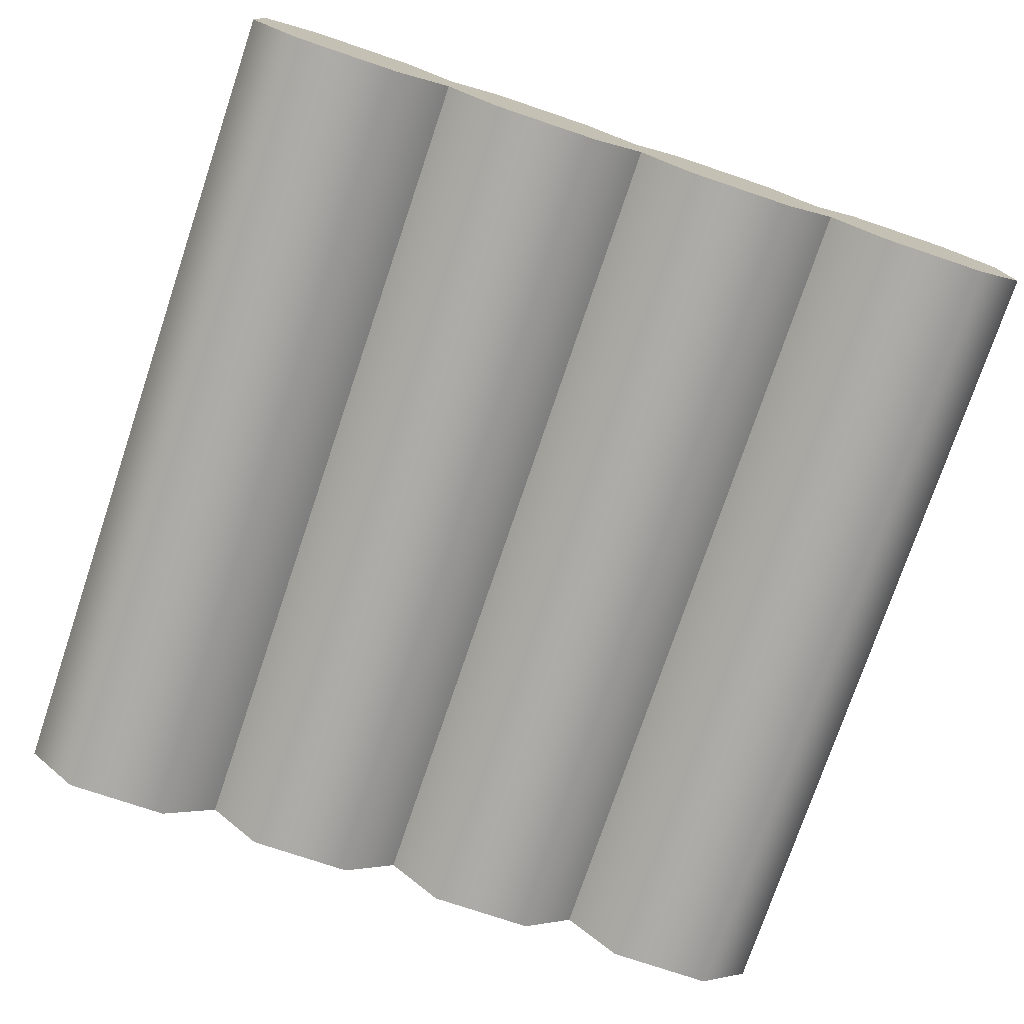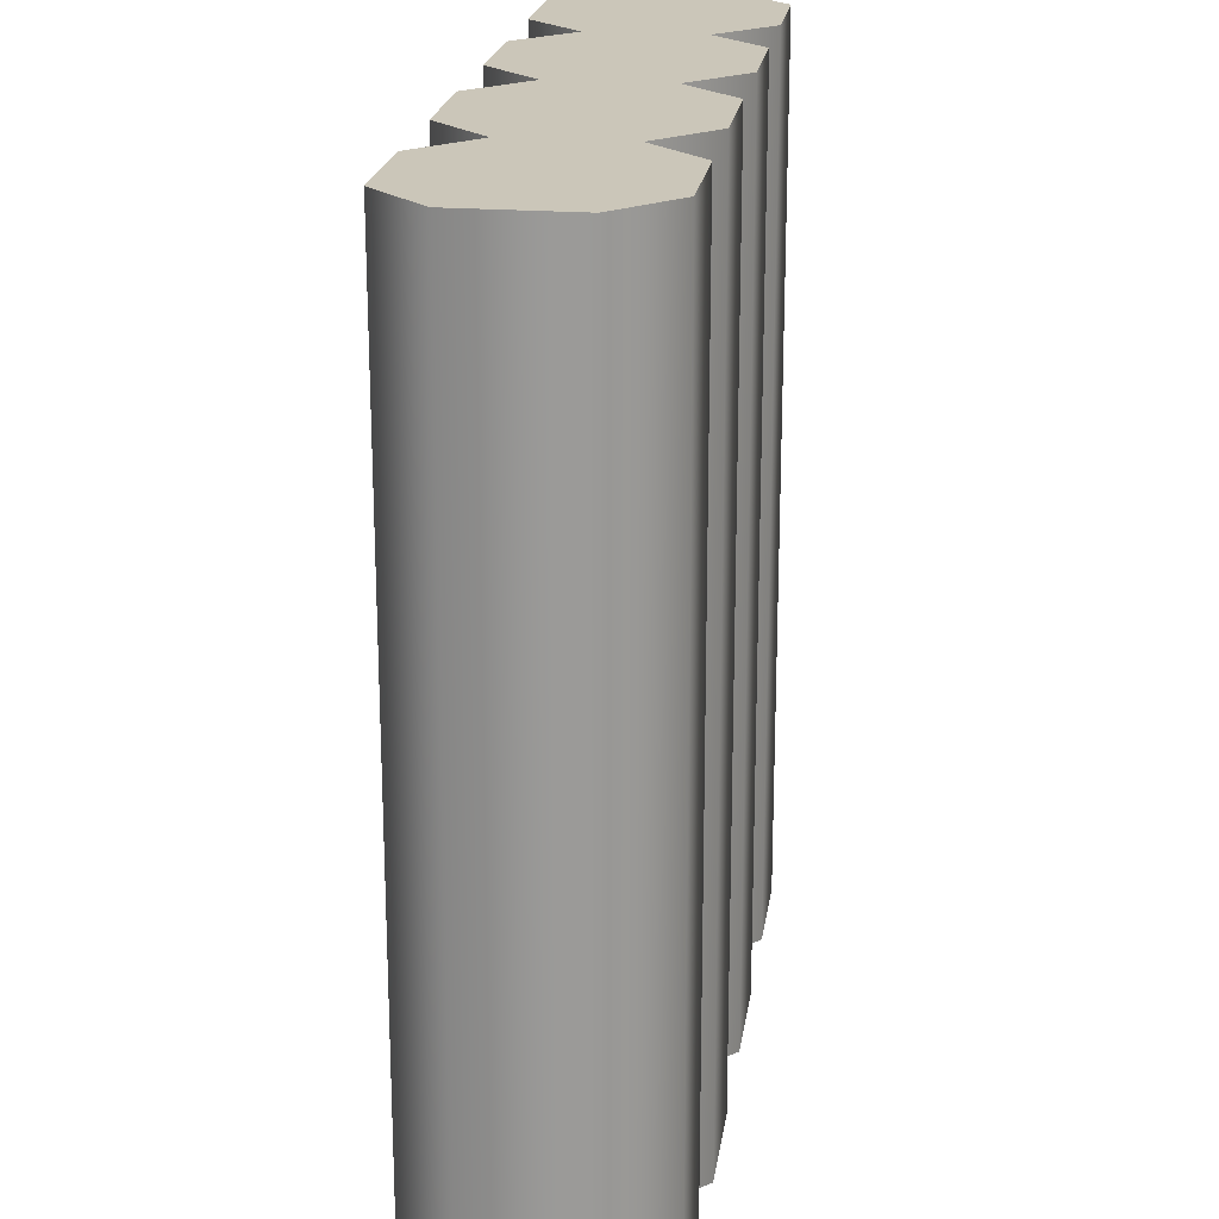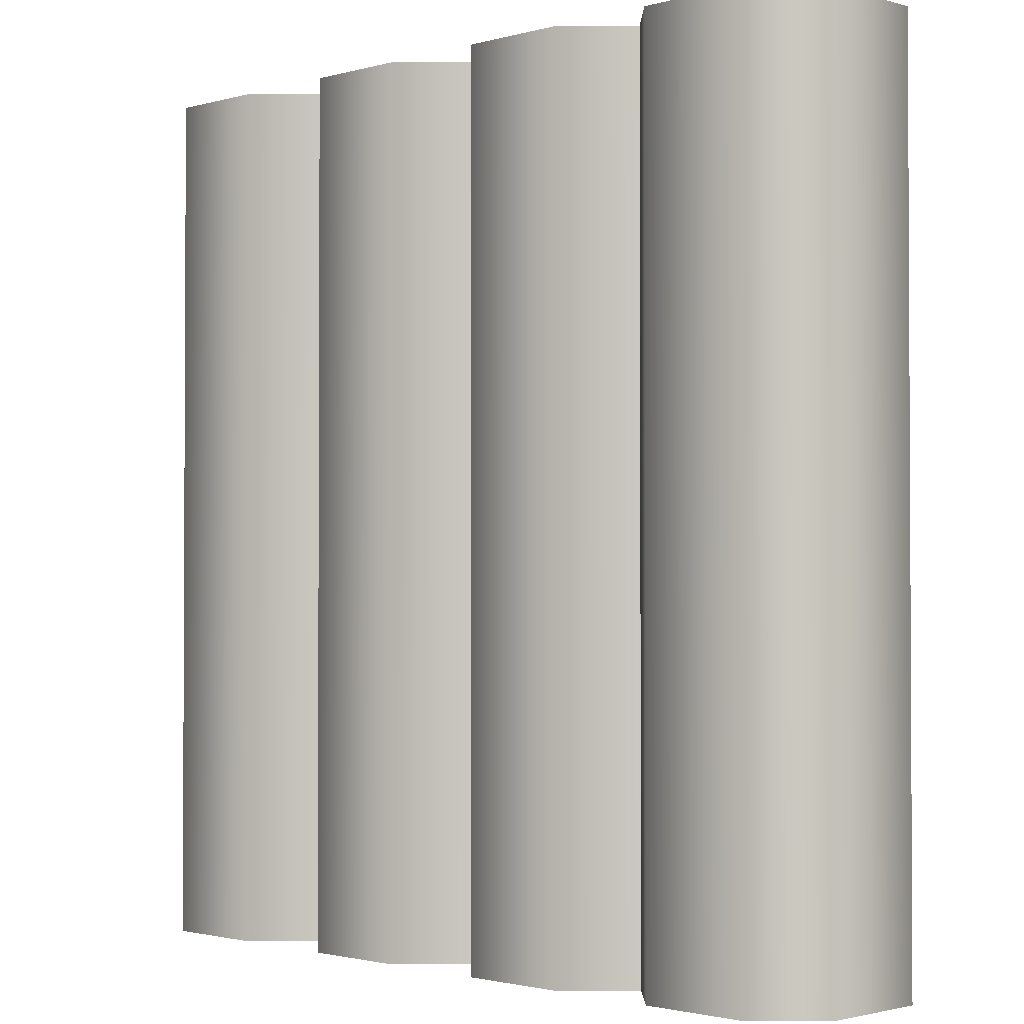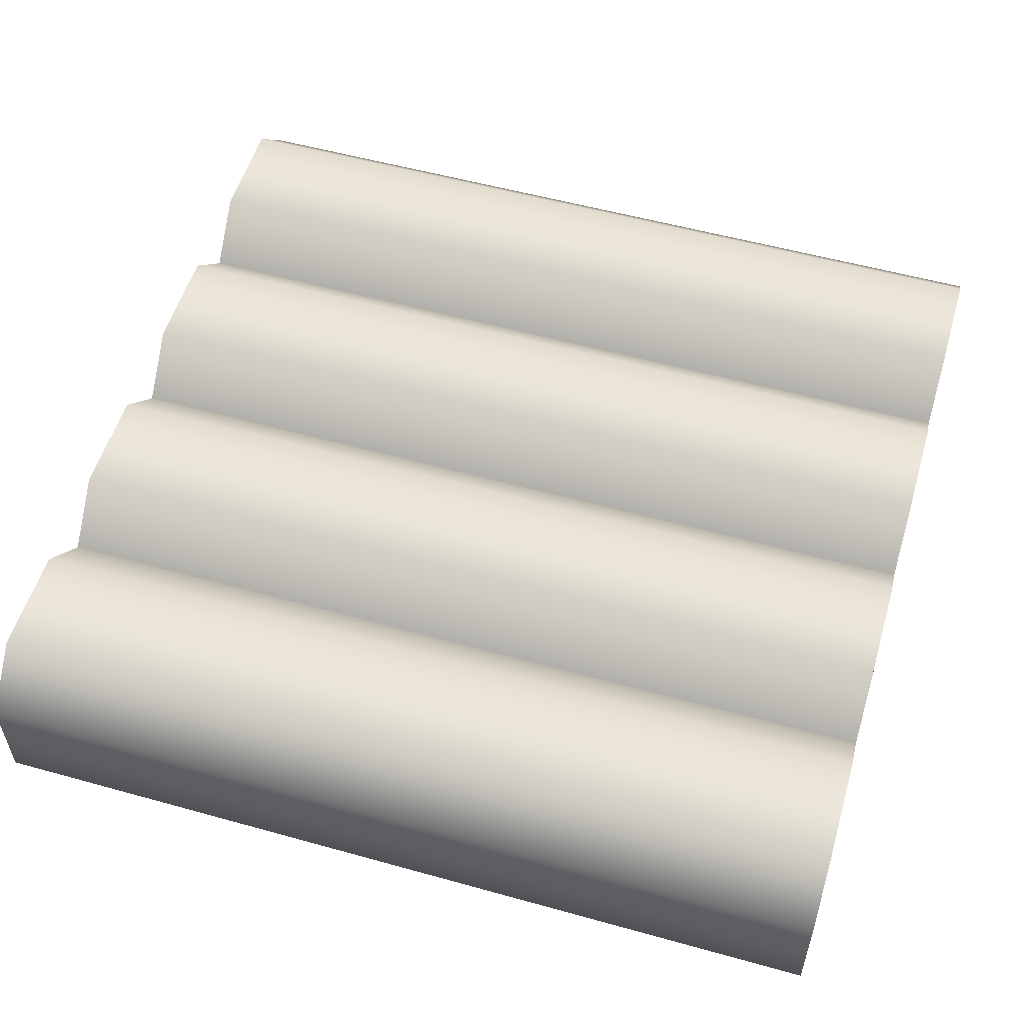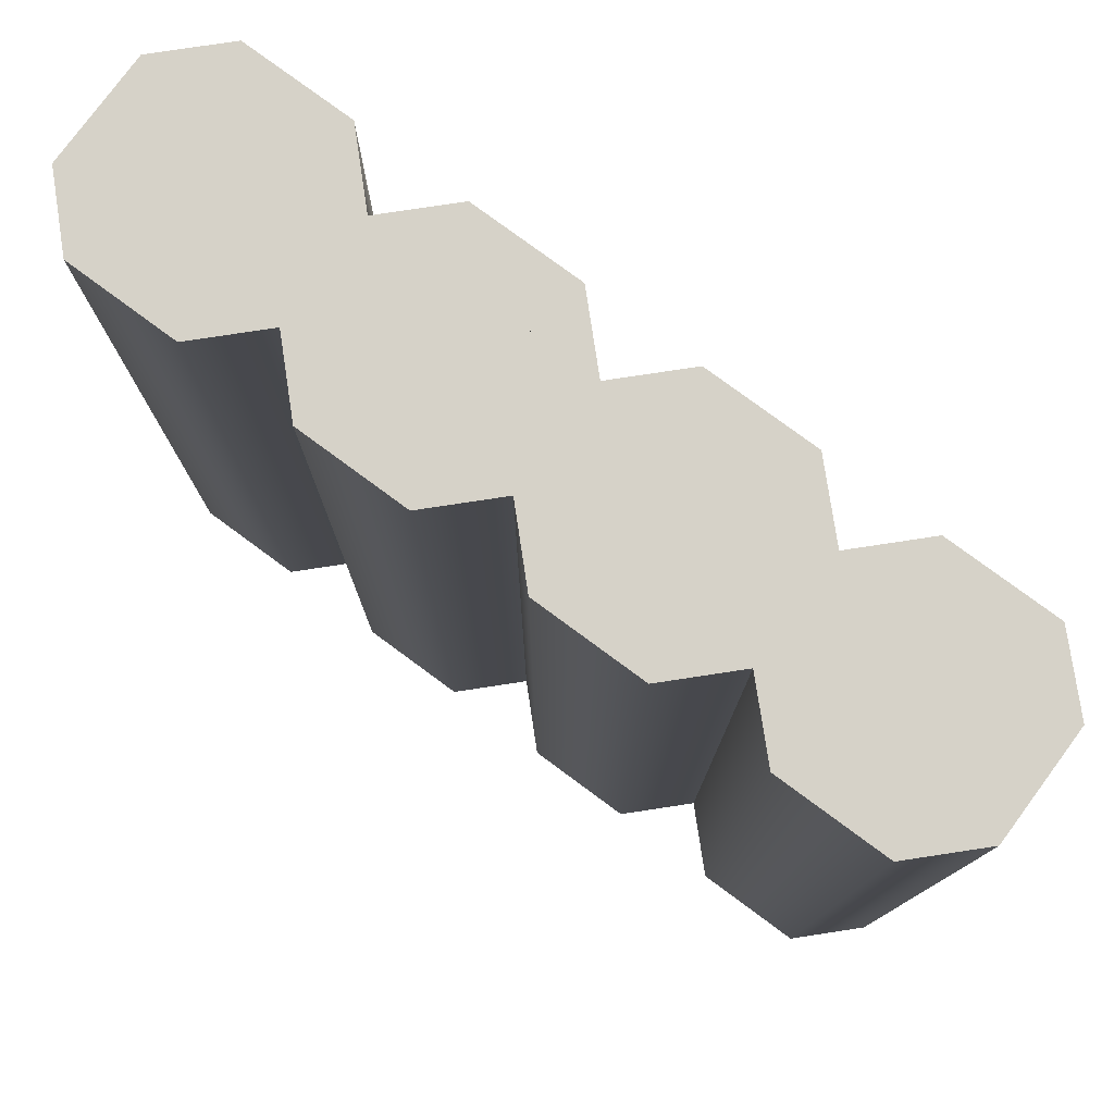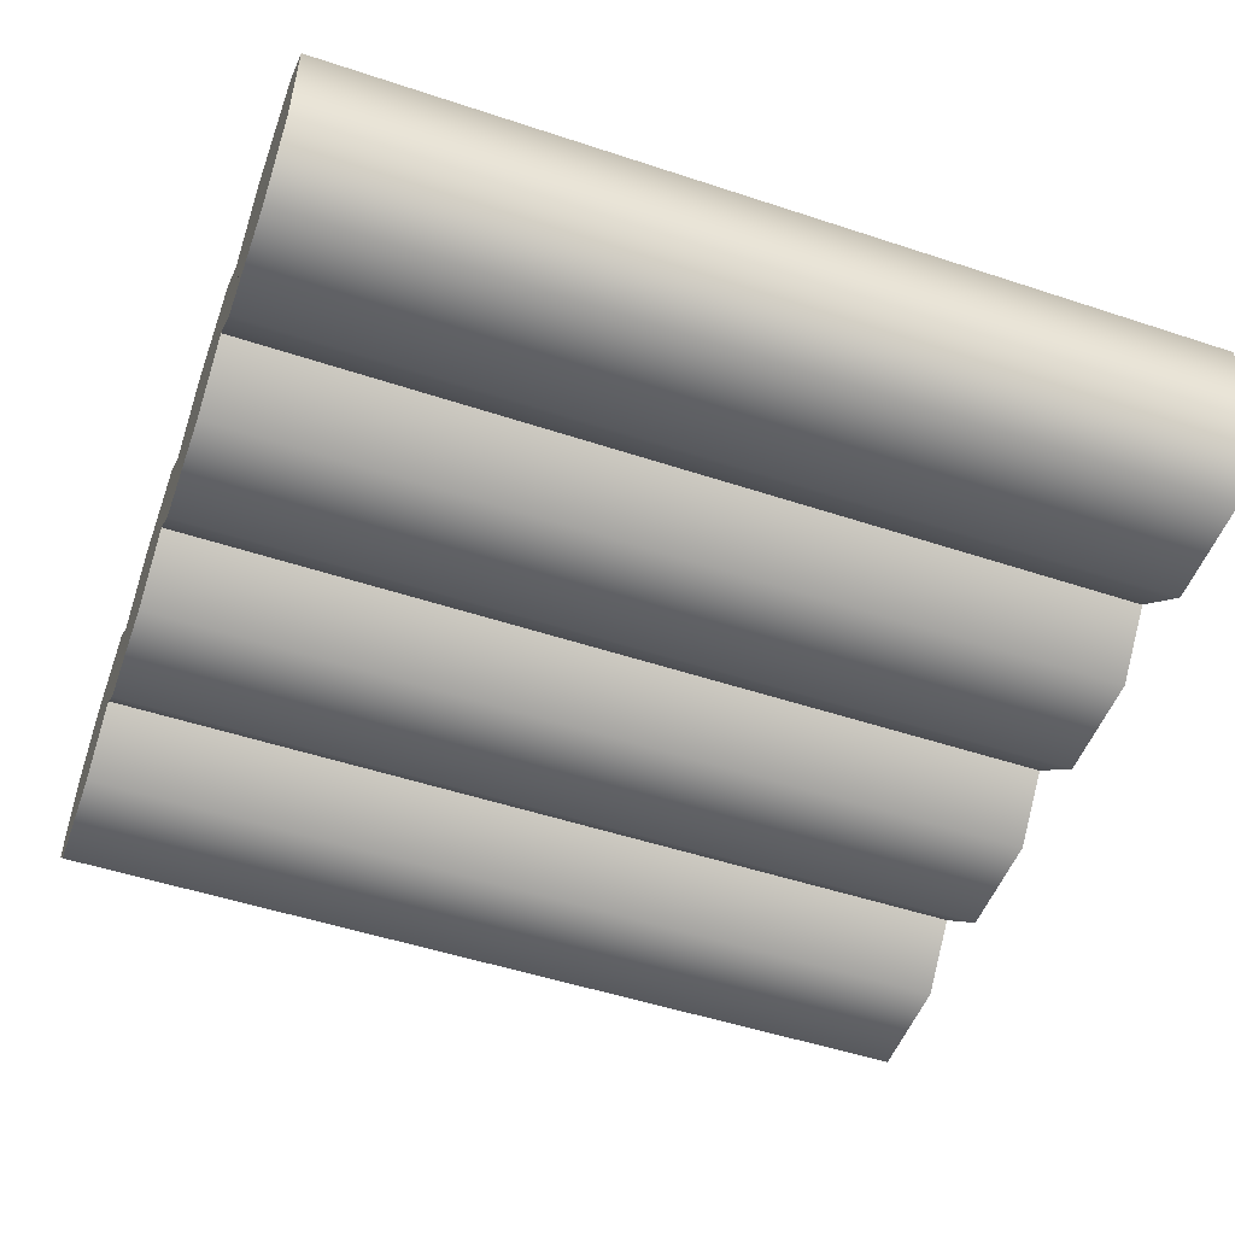
<metadata>
{"format":"obj","ext":"obj","renderer":"f3d","projection":"perspective","resolution":1024,"background":"white","views":[{"elev":-75.8,"azim":-18.6,"up":"+Y"},{"elev":20.9,"azim":-82.0,"up":"+Z"},{"elev":-1.7,"azim":44.9,"up":"+Z"},{"elev":54.9,"azim":-73.6,"up":"+Y"},{"elev":78.3,"azim":-143.6,"up":"+Z"},{"elev":-51.5,"azim":70.3,"up":"+Y"}]}
</metadata>
<code>
g conveyor-bars
v -0.4375 0 -0.5 1 1 1
v -0.3125 0 -0.5 1 1 1
v -0.5 0.0625 -0.5 1 1 1
v -0.3125 0.0625 -0.5 1 1 1
v -0.25 0.0625 -0.5 1 1 1
v -0.4375 0.0625 -0.5 1 1 1
v -0.4375 0.1875 -0.5 1 1 1
v -0.5 0.1875 -0.5 1 1 1
v -0.4375 0.25 -0.5 1 1 1
v -0.3125 0.1875 -0.5 1 1 1
v -0.25 0.1875 -0.5 1 1 1
v -0.3125 0.25 -0.5 1 1 1
v -0.1875 0.1875 -0.5 1 1 1
v -0.1875 0.25 -0.5 1 1 1
v -0.0625 0.1875 -0.5 1 1 1
v -0.0625 0.25 -0.5 1 1 1
v -0.1875 0.0625 -0.5 1 1 1
v 0 0.1875 -0.5 1 1 1
v 0 0.0625 -0.5 1 1 1
v -0.0625 0.0625 -0.5 1 1 1
v -0.0625 0 -0.5 1 1 1
v -0.1875 0 -0.5 1 1 1
v 0.0625 0.1875 -0.5 1 1 1
v 0.0625 0.25 -0.5 1 1 1
v 0.0625 0.0625 -0.5 1 1 1
v 0.1875 0.1875 -0.5 1 1 1
v 0.1875 0.0625 -0.5 1 1 1
v 0.25 0.0625 -0.5 1 1 1
v 0.1875 0 -0.5 1 1 1
v 0.0625 0 -0.5 1 1 1
v 0.25 0.1875 -0.5 1 1 1
v 0.1875 0.25 -0.5 1 1 1
v 0.3125 0.1875 -0.5 1 1 1
v 0.3125 0.25 -0.5 1 1 1
v 0.3125 0.0625 -0.5 1 1 1
v 0.4375 0.1875 -0.5 1 1 1
v 0.4375 0.0625 -0.5 1 1 1
v 0.5 0.1875 -0.5 1 1 1
v 0.4375 0.25 -0.5 1 1 1
v 0.5 0.0625 -0.5 1 1 1
v 0.4375 0 -0.5 1 1 1
v 0.3125 0 -0.5 1 1 1
v -0.0625 0.25 0.5 1 1 1
v -0.1875 0.25 0.5 1 1 1
v 0 0.0625 0.5 1 1 1
v -0.0625 0 0.5 1 1 1
v -0.1875 0 0.5 1 1 1
v -0.0625 0.0625 0.5 1 1 1
v -0.1875 0.0625 0.5 1 1 1
v -0.25 0.0625 0.5 1 1 1
v -0.0625 0.1875 0.5 1 1 1
v -0.1875 0.1875 0.5 1 1 1
v -0.25 0.1875 0.5 1 1 1
v 0 0.1875 0.5 1 1 1
v -0.3125 0.1875 0.5 1 1 1
v -0.3125 0.25 0.5 1 1 1
v -0.4375 0.1875 0.5 1 1 1
v -0.4375 0.25 0.5 1 1 1
v -0.5 0.1875 0.5 1 1 1
v -0.5 0.0625 0.5 1 1 1
v -0.4375 0.0625 0.5 1 1 1
v -0.3125 0.0625 0.5 1 1 1
v -0.4375 0 0.5 1 1 1
v -0.3125 0 0.5 1 1 1
v 0.0625 0.1875 0.5 1 1 1
v 0.0625 0.25 0.5 1 1 1
v 0.1875 0.25 0.5 1 1 1
v 0.0625 0.0625 0.5 1 1 1
v 0.1875 0.1875 0.5 1 1 1
v 0.1875 0.0625 0.5 1 1 1
v 0.25 0.0625 0.5 1 1 1
v 0.0625 0 0.5 1 1 1
v 0.1875 0 0.5 1 1 1
v 0.25 0.1875 0.5 1 1 1
v 0.3125 0.1875 0.5 1 1 1
v 0.3125 0.0625 0.5 1 1 1
v 0.4375 0.0625 0.5 1 1 1
v 0.3125 0 0.5 1 1 1
v 0.4375 0.25 0.5 1 1 1
v 0.3125 0.25 0.5 1 1 1
v 0.4375 0.1875 0.5 1 1 1
v 0.5 0.1875 0.5 1 1 1
v 0.5 0.0625 0.5 1 1 1
v 0.4375 0 0.5 1 1 1
f 3 2 1
f 2 3 4
f 4 5 2
f 4 3 6
f 6 3 7
f 7 3 8
f 7 8 9
f 7 9 10
f 5 4 10
f 10 9 11
f 5 10 11
f 11 9 12
f 13 5 11
f 13 11 14
f 13 14 15
f 16 15 14
f 17 5 13
f 18 15 16
f 19 15 18
f 19 20 15
f 21 5 17
f 21 17 20
f 20 19 21
f 5 21 22
f 23 19 18
f 23 18 24
f 25 19 23
f 23 24 26
f 27 19 25
f 28 27 26
f 29 19 27
f 27 28 29
f 19 29 30
f 26 24 31
f 28 26 31
f 31 24 32
f 33 28 31
f 33 31 34
f 35 28 33
f 33 34 36
f 37 28 35
f 36 34 38
f 38 34 39
f 40 36 38
f 40 37 36
f 37 40 41
f 41 28 37
f 28 41 42
f 14 43 16
f 43 14 44
f 46 19 45
f 19 46 21
f 45 47 46
f 47 45 48
f 49 47 48
f 47 49 50
f 48 45 51
f 50 49 52
f 51 43 52
f 52 43 53
f 50 52 53
f 53 43 44
f 51 54 43
f 51 45 54
f 55 50 53
f 55 53 56
f 55 56 57
f 58 57 56
f 59 57 58
f 60 57 59
f 60 61 57
f 60 62 61
f 62 50 55
f 62 60 63
f 63 50 62
f 50 63 64
f 45 65 54
f 54 65 66
f 66 65 67
f 45 68 65
f 69 67 65
f 45 70 68
f 70 71 69
f 70 45 72
f 72 71 70
f 71 72 73
f 69 74 67
f 69 71 74
f 71 75 74
f 71 76 75
f 71 77 76
f 77 71 78
f 75 79 74
f 74 79 80
f 81 79 75
f 81 82 79
f 81 83 82
f 77 83 81
f 78 83 77
f 83 78 84
f 43 18 16
f 18 43 54
f 72 19 30
f 19 72 45
f 63 3 1
f 3 63 60
f 53 14 11
f 14 53 44
f 83 41 40
f 41 83 84
f 56 11 12
f 11 56 53
f 73 28 71
f 28 73 29
f 63 2 64
f 2 63 1
f 47 21 46
f 21 47 22
f 50 22 47
f 22 50 5
f 72 29 73
f 29 72 30
f 64 5 50
f 5 64 2
f 54 24 18
f 24 54 66
f 60 8 3
f 8 60 59
f 67 31 32
f 31 67 74
f 59 9 8
f 9 59 58
f 24 67 32
f 67 24 66
f 9 56 12
f 56 9 58
f 78 41 84
f 41 78 42
f 34 79 39
f 79 34 80
f 31 80 34
f 80 31 74
f 82 40 38
f 40 82 83
f 79 38 39
f 38 79 82
f 71 42 78
f 42 71 28
f 35 36 37
f 36 35 33
f 55 61 62
f 61 55 57
f 17 15 20
f 15 17 13
f 81 76 77
f 76 81 75
f 51 49 48
f 49 51 52
f 69 68 70
f 68 69 65
f 25 26 27
f 26 25 23
f 6 10 4
f 10 6 7
g conveyor-bars
f 3 2 1
f 2 3 4
f 4 5 2
f 4 3 6
f 6 3 7
f 7 3 8
f 7 8 9
f 7 9 10
f 5 4 10
f 10 9 11
f 5 10 11
f 11 9 12
f 13 5 11
f 13 11 14
f 13 14 15
f 16 15 14
f 17 5 13
f 18 15 16
f 19 15 18
f 19 20 15
f 21 5 17
f 21 17 20
f 20 19 21
f 5 21 22
f 23 19 18
f 23 18 24
f 25 19 23
f 23 24 26
f 27 19 25
f 28 27 26
f 29 19 27
f 27 28 29
f 19 29 30
f 26 24 31
f 28 26 31
f 31 24 32
f 33 28 31
f 33 31 34
f 35 28 33
f 33 34 36
f 37 28 35
f 36 34 38
f 38 34 39
f 40 36 38
f 40 37 36
f 37 40 41
f 41 28 37
f 28 41 42
f 14 43 16
f 43 14 44
f 46 19 45
f 19 46 21
f 45 47 46
f 47 45 48
f 49 47 48
f 47 49 50
f 48 45 51
f 50 49 52
f 51 43 52
f 52 43 53
f 50 52 53
f 53 43 44
f 51 54 43
f 51 45 54
f 55 50 53
f 55 53 56
f 55 56 57
f 58 57 56
f 59 57 58
f 60 57 59
f 60 61 57
f 60 62 61
f 62 50 55
f 62 60 63
f 63 50 62
f 50 63 64
f 45 65 54
f 54 65 66
f 66 65 67
f 45 68 65
f 69 67 65
f 45 70 68
f 70 71 69
f 70 45 72
f 72 71 70
f 71 72 73
f 69 74 67
f 69 71 74
f 71 75 74
f 71 76 75
f 71 77 76
f 77 71 78
f 75 79 74
f 74 79 80
f 81 79 75
f 81 82 79
f 81 83 82
f 77 83 81
f 78 83 77
f 83 78 84
f 43 18 16
f 18 43 54
f 72 19 30
f 19 72 45
f 63 3 1
f 3 63 60
f 53 14 11
f 14 53 44
f 83 41 40
f 41 83 84
f 56 11 12
f 11 56 53
f 73 28 71
f 28 73 29
f 63 2 64
f 2 63 1
f 47 21 46
f 21 47 22
f 50 22 47
f 22 50 5
f 72 29 73
f 29 72 30
f 64 5 50
f 5 64 2
f 54 24 18
f 24 54 66
f 60 8 3
f 8 60 59
f 67 31 32
f 31 67 74
f 59 9 8
f 9 59 58
f 24 67 32
f 67 24 66
f 9 56 12
f 56 9 58
f 78 41 84
f 41 78 42
f 34 79 39
f 79 34 80
f 31 80 34
f 80 31 74
f 82 40 38
f 40 82 83
f 79 38 39
f 38 79 82
f 71 42 78
f 42 71 28
f 35 36 37
f 36 35 33
f 55 61 62
f 61 55 57
f 17 15 20
f 15 17 13
f 81 76 77
f 76 81 75
f 51 49 48
f 49 51 52
f 69 68 70
f 68 69 65
f 25 26 27
f 26 25 23
f 6 10 4
f 10 6 7

</code>
